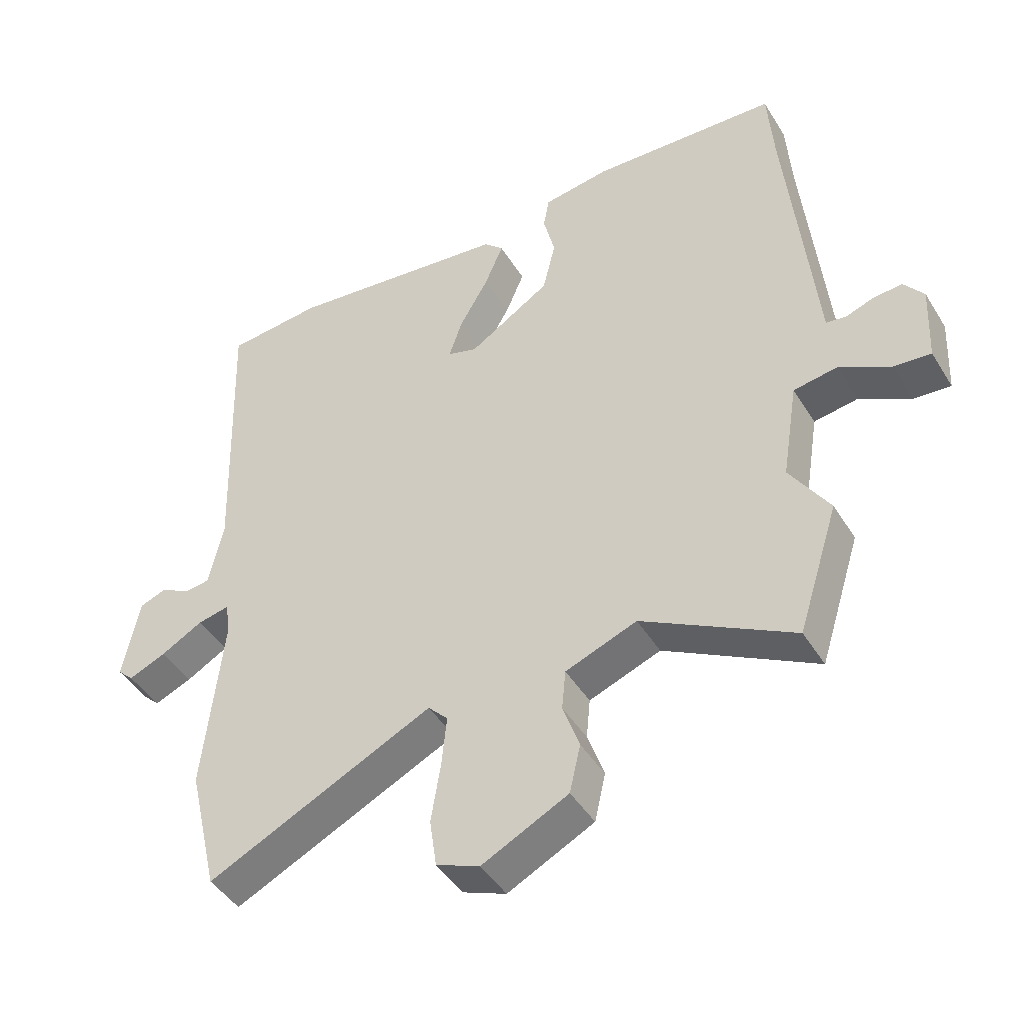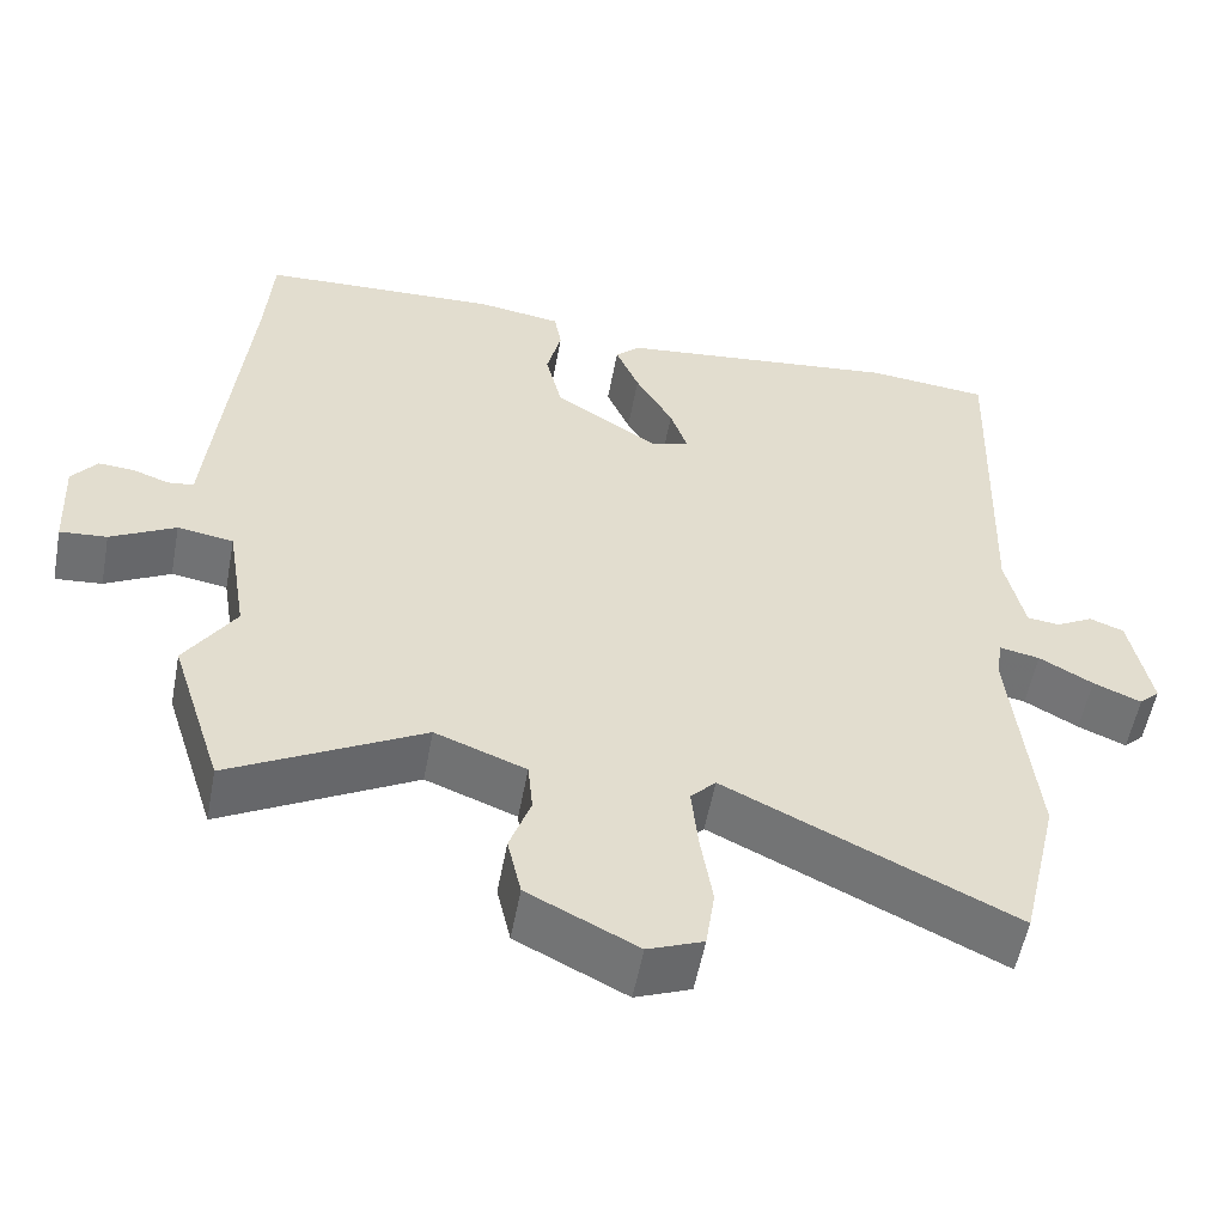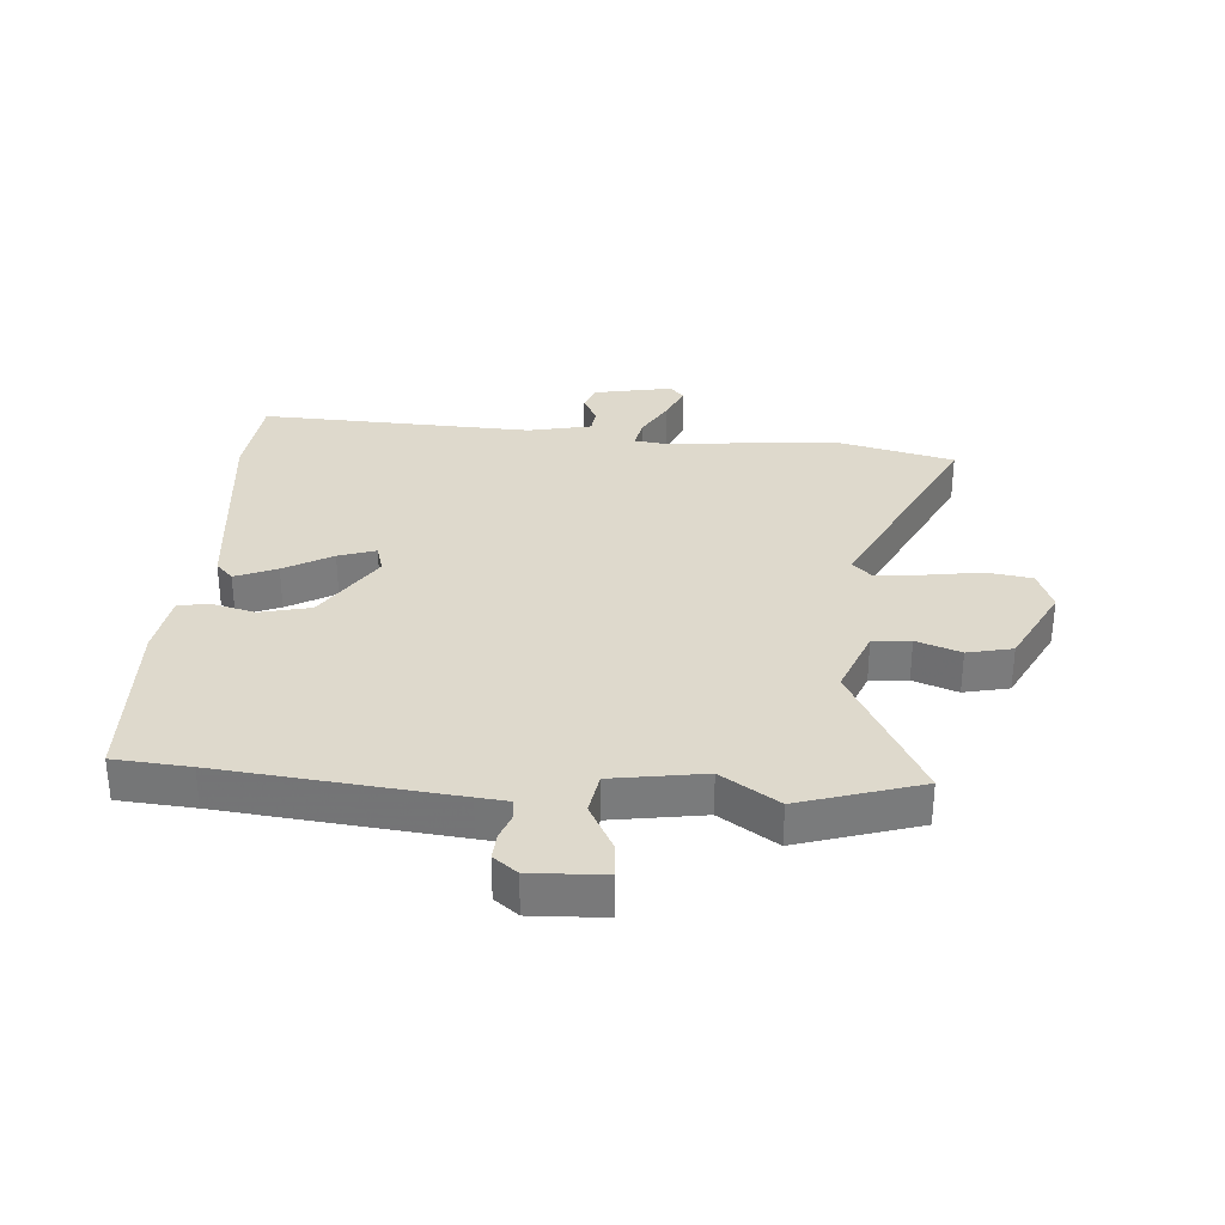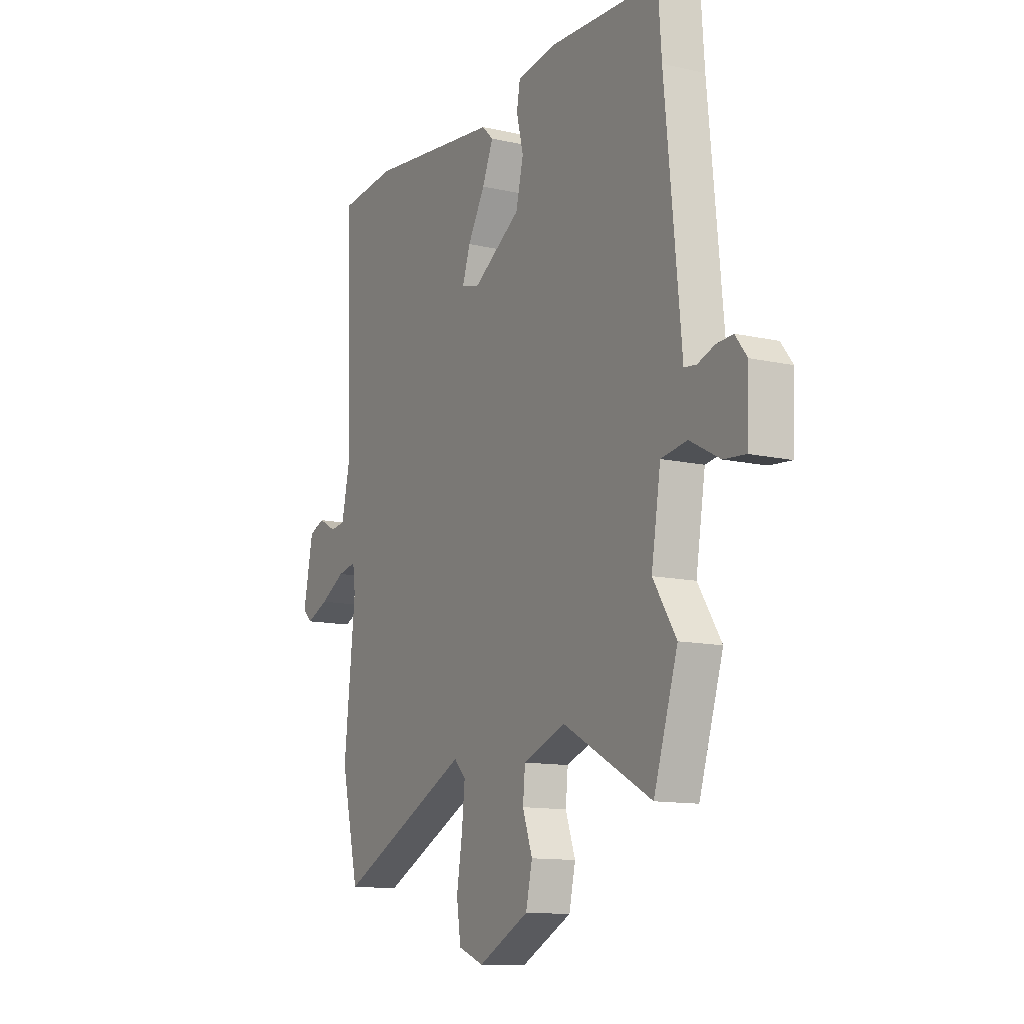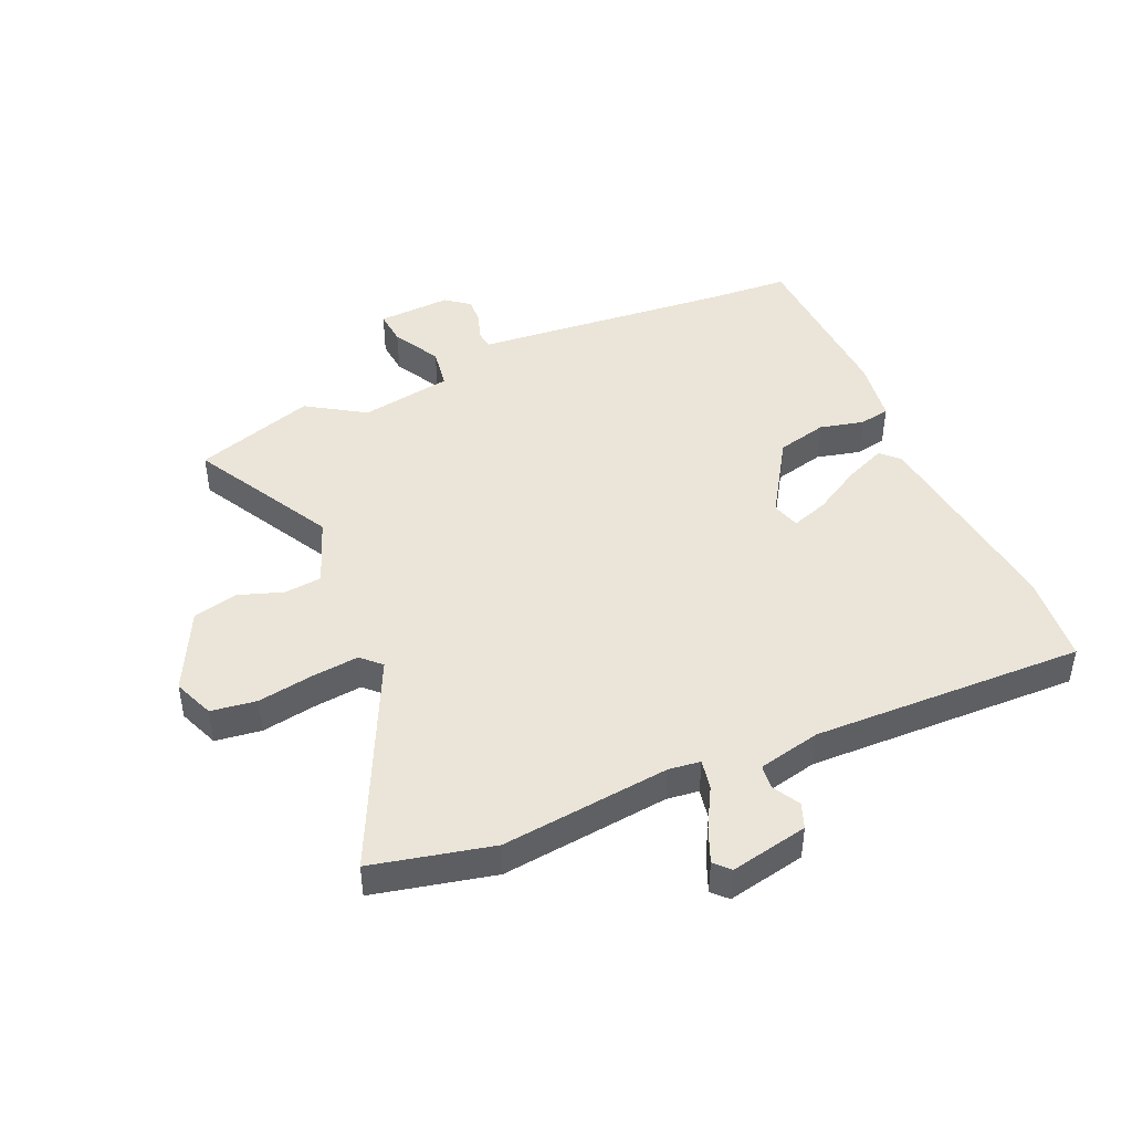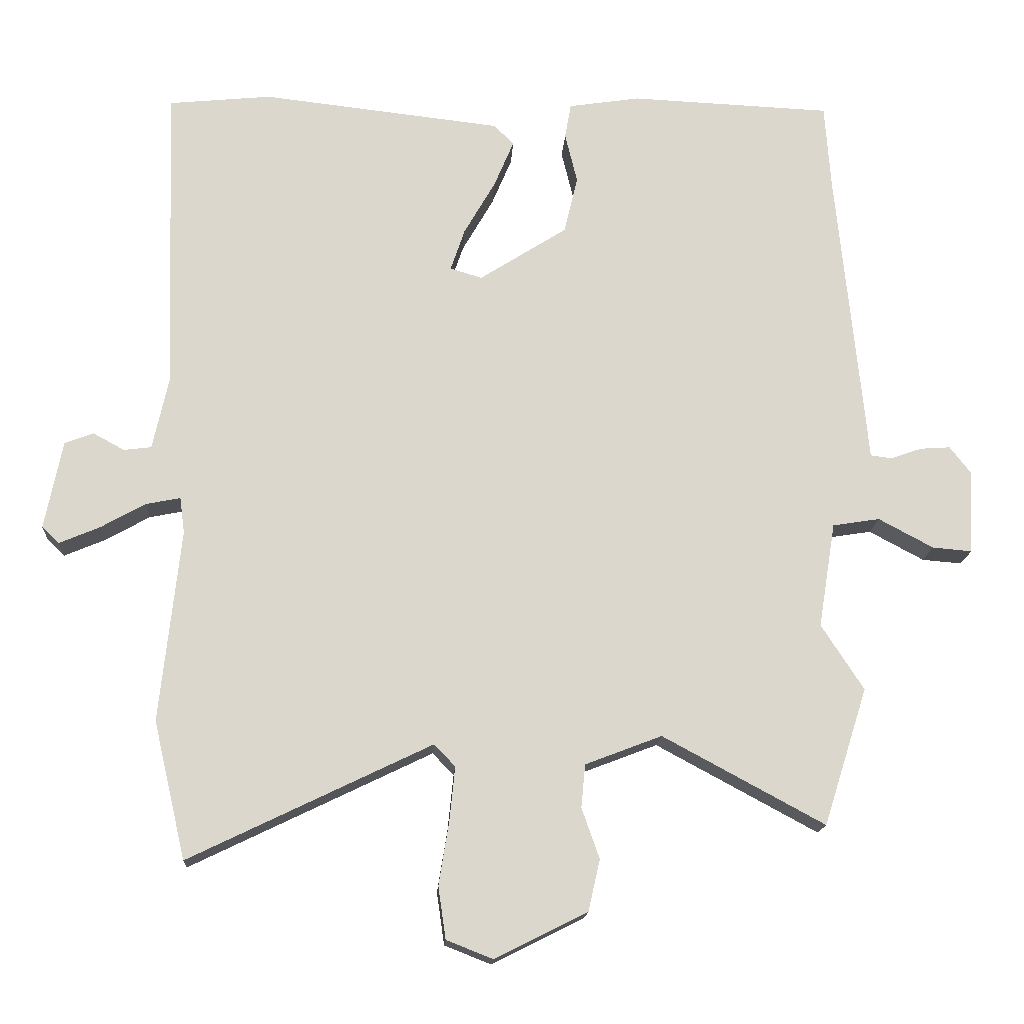
<metadata>
{"format":"obj","ext":"obj","renderer":"f3d","projection":"perspective","resolution":1024,"background":"white","views":[{"elev":-44.8,"azim":29.7,"up":"+Z"},{"elev":-55.1,"azim":169.4,"up":"+Z"},{"elev":32.0,"azim":94.7,"up":"+Y"},{"elev":-12.2,"azim":61.7,"up":"+Z"},{"elev":45.1,"azim":-114.0,"up":"+Y"},{"elev":-16.3,"azim":-3.3,"up":"+Z"}]}
</metadata>
<code>
v 0.499 0.07 0.513
v 0.508 0.07 0.386
v 0.546 0.07 -0.001
v 0.551 0.07 -0.055
v 0.583 0.07 -0.059
v 0.628 0.07 -0.043
v 0.672 0.07 -0.04
v 0.703 0.07 -0.08
v 0.697 0.07 -0.203
v 0.639 0.07 -0.198
v 0.559 0.07 -0.155
v 0.49 0.07 -0.166
v 0.465 0.07 -0.32
v 0.527 0.07 -0.416
v 0.463 0.07 -0.617
v 0.226 0.07 -0.489
v 0.114 0.07 -0.532
v 0.108 0.07 -0.595
v 0.134 0.07 -0.669
v 0.117 0.07 -0.744
v -0.018 0.07 -0.812
v -0.086 0.07 -0.785
v -0.097 0.07 -0.709
v -0.082 0.07 -0.616
v -0.074 0.07 -0.537
v -0.105 0.07 -0.505
v -0.459 0.07 -0.676
v -0.506 0.07 -0.475
v -0.476 0.07 -0.193
v -0.483 0.07 -0.14
v -0.533 0.07 -0.15
v -0.599 0.07 -0.187
v -0.658 0.07 -0.212
v -0.683 0.07 -0.188
v -0.657 0.07 -0.058
v -0.615 0.07 -0.042
v -0.569 0.07 -0.067
v -0.529 0.07 -0.062
v -0.506 0.07 0.043
v -0.521 0.07 0.498
v -0.371 0.07 0.513
v -0.02 0.07 0.473
v 0.01 0.07 0.444
v -0.019 0.07 0.375
v -0.065 0.07 0.295
v -0.086 0.07 0.233
v -0.039 0.07 0.219
v 0.089 0.07 0.301
v 0.109 0.07 0.385
v 0.091 0.07 0.459
v 0.1 0.07 0.51
v 0.205 0.07 0.526
v 0.499 0 0.513
v 0.508 0 0.386
v 0.546 0 -0.001
v 0.551 0 -0.055
v 0.583 0 -0.059
v 0.628 0 -0.043
v 0.672 0 -0.04
v 0.703 0 -0.08
v 0.697 0 -0.203
v 0.639 0 -0.198
v 0.559 0 -0.155
v 0.49 0 -0.166
v 0.465 0 -0.32
v 0.527 0 -0.416
v 0.463 0 -0.617
v 0.226 0 -0.489
v 0.114 0 -0.532
v 0.108 0 -0.595
v 0.134 0 -0.669
v 0.117 0 -0.744
v -0.018 0 -0.812
v -0.086 0 -0.785
v -0.097 0 -0.709
v -0.082 0 -0.616
v -0.074 0 -0.537
v -0.105 0 -0.505
v -0.459 0 -0.676
v -0.506 0 -0.475
v -0.476 0 -0.193
v -0.483 0 -0.14
v -0.533 0 -0.15
v -0.599 0 -0.187
v -0.658 0 -0.212
v -0.683 0 -0.188
v -0.657 0 -0.058
v -0.615 0 -0.042
v -0.569 0 -0.067
v -0.529 0 -0.062
v -0.506 0 0.043
v -0.521 0 0.498
v -0.371 0 0.513
v -0.02 0 0.473
v 0.01 0 0.444
v -0.019 0 0.375
v -0.065 0 0.295
v -0.086 0 0.233
v -0.039 0 0.219
v 0.089 0 0.301
v 0.109 0 0.385
v 0.091 0 0.459
v 0.1 0 0.51
v 0.205 0 0.526
f 52 1 2
f 51 52 2
f 50 51 2
f 49 50 2
f 2 3 4
f 49 2 4
f 48 49 4
f 47 48 4
f 46 47 4
f 43 44 45
f 42 43 45
f 41 42 45
f 40 41 45
f 39 40 45
f 38 39 45 46
f 35 36 37
f 34 35 37
f 33 34 37
f 32 33 37
f 31 32 37
f 30 31 37 38
f 26 27 28 29
f 26 29 30
f 22 23 24
f 21 22 24
f 20 21 24
f 19 20 24
f 18 19 24
f 17 18 24 25
f 16 17 25 26
f 13 14 15 16
f 30 38 46
f 26 30 46
f 16 26 46
f 13 16 46
f 12 13 46
f 9 10 11
f 8 9 11
f 7 8 11
f 6 7 11
f 5 6 11
f 12 46 4
f 4 5 11 12
f 54 53 104
f 54 104 103
f 54 103 102
f 54 102 101
f 56 55 54
f 56 54 101
f 56 101 100
f 56 100 99
f 56 99 98
f 97 96 95
f 97 95 94
f 97 94 93
f 97 93 92
f 97 92 91
f 98 97 91 90
f 89 88 87
f 89 87 86
f 89 86 85
f 89 85 84
f 89 84 83
f 90 89 83 82
f 81 80 79 78
f 82 81 78
f 76 75 74
f 76 74 73
f 76 73 72
f 76 72 71
f 76 71 70
f 77 76 70 69
f 78 77 69 68
f 68 67 66 65
f 98 90 82
f 98 82 78
f 98 78 68
f 98 68 65
f 98 65 64
f 63 62 61
f 63 61 60
f 63 60 59
f 63 59 58
f 63 58 57
f 56 98 64
f 64 63 57 56
f 1 53 54 2
f 2 54 55 3
f 3 55 56 4
f 4 56 57 5
f 5 57 58 6
f 6 58 59 7
f 7 59 60 8
f 8 60 61 9
f 9 61 62 10
f 10 62 63 11
f 11 63 64 12
f 12 64 65 13
f 13 65 66 14
f 14 66 67 15
f 15 67 68 16
f 16 68 69 17
f 17 69 70 18
f 18 70 71 19
f 19 71 72 20
f 20 72 73 21
f 21 73 74 22
f 22 74 75 23
f 23 75 76 24
f 24 76 77 25
f 25 77 78 26
f 26 78 79 27
f 27 79 80 28
f 28 80 81 29
f 29 81 82 30
f 30 82 83 31
f 31 83 84 32
f 32 84 85 33
f 33 85 86 34
f 34 86 87 35
f 35 87 88 36
f 36 88 89 37
f 37 89 90 38
f 38 90 91 39
f 39 91 92 40
f 40 92 93 41
f 41 93 94 42
f 42 94 95 43
f 43 95 96 44
f 44 96 97 45
f 45 97 98 46
f 46 98 99 47
f 47 99 100 48
f 48 100 101 49
f 49 101 102 50
f 50 102 103 51
f 51 103 104 52
f 52 104 53 1

</code>
